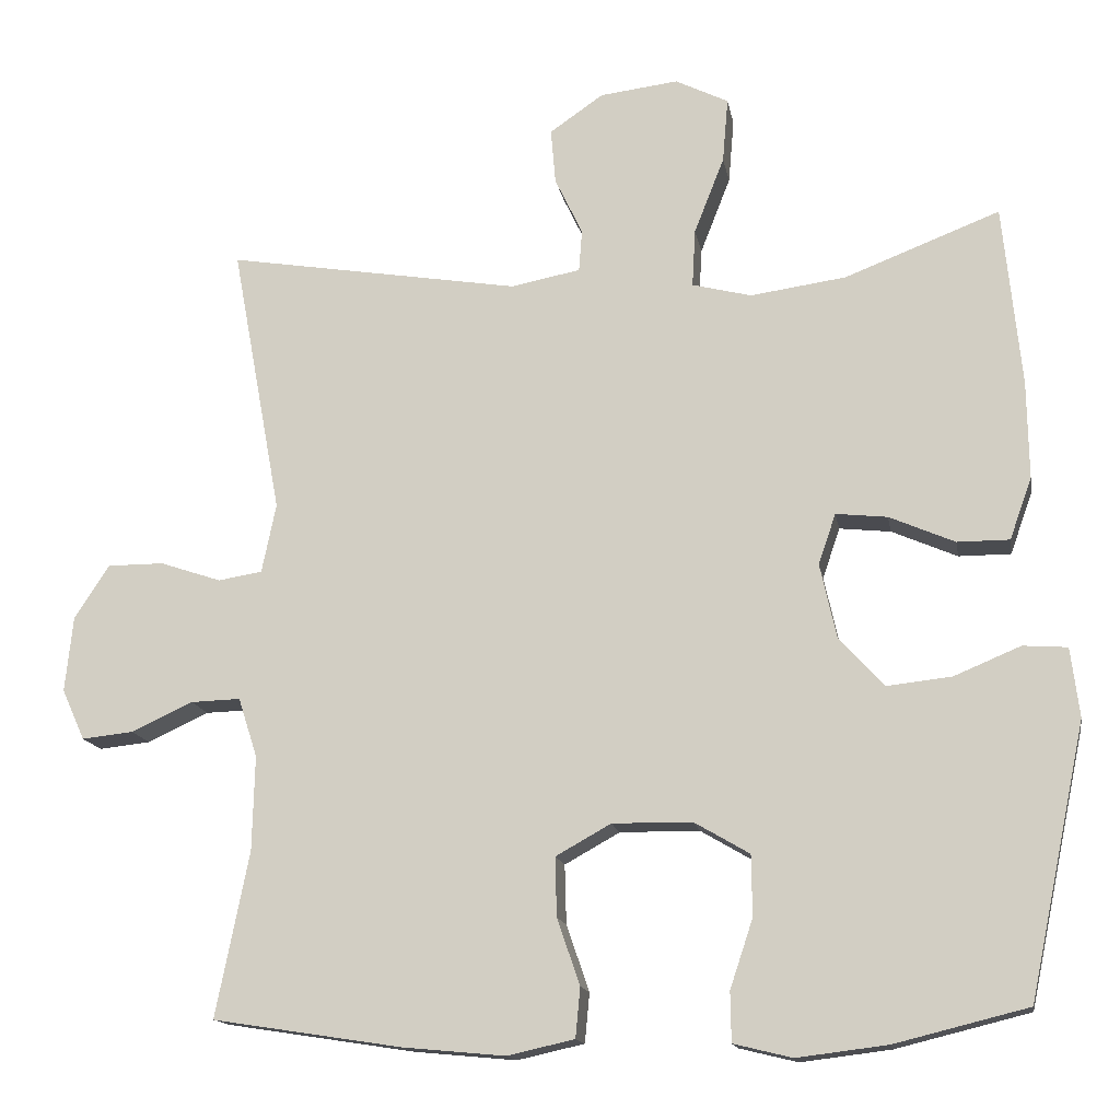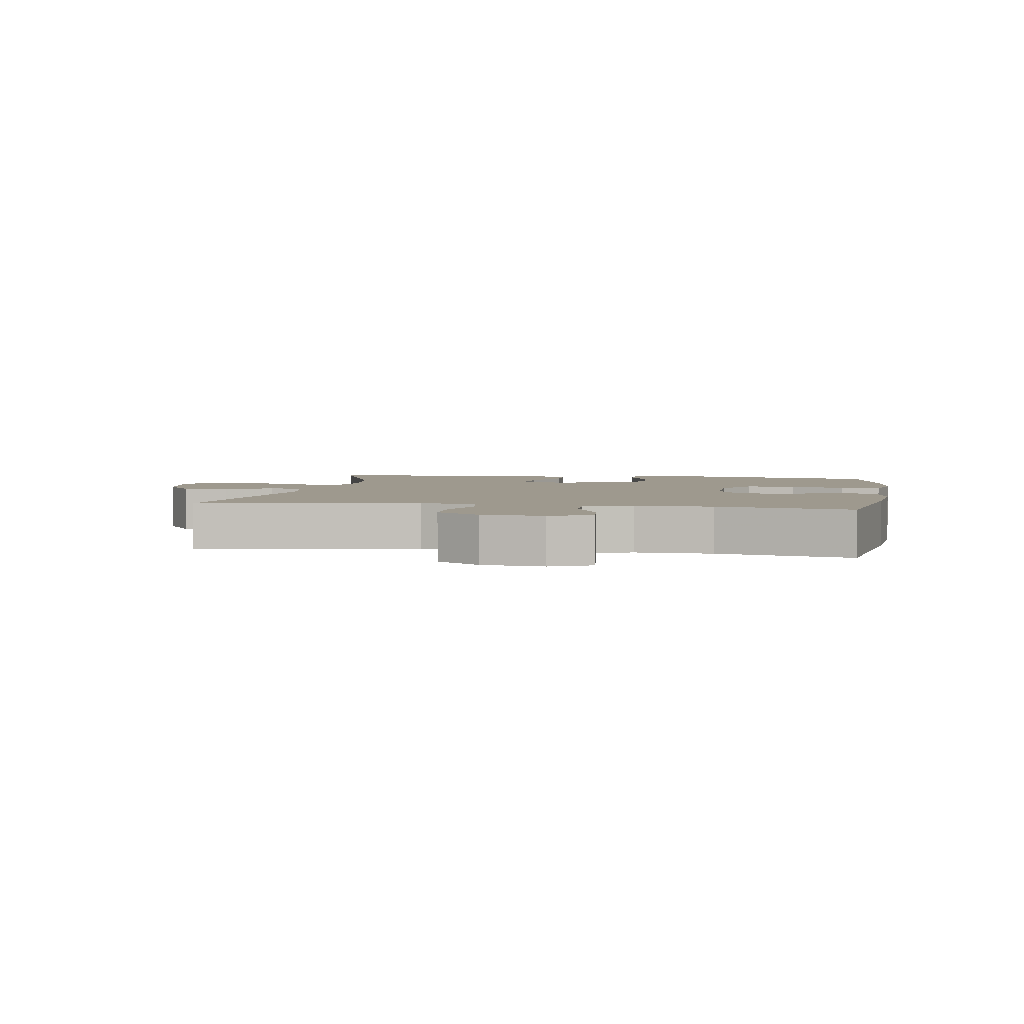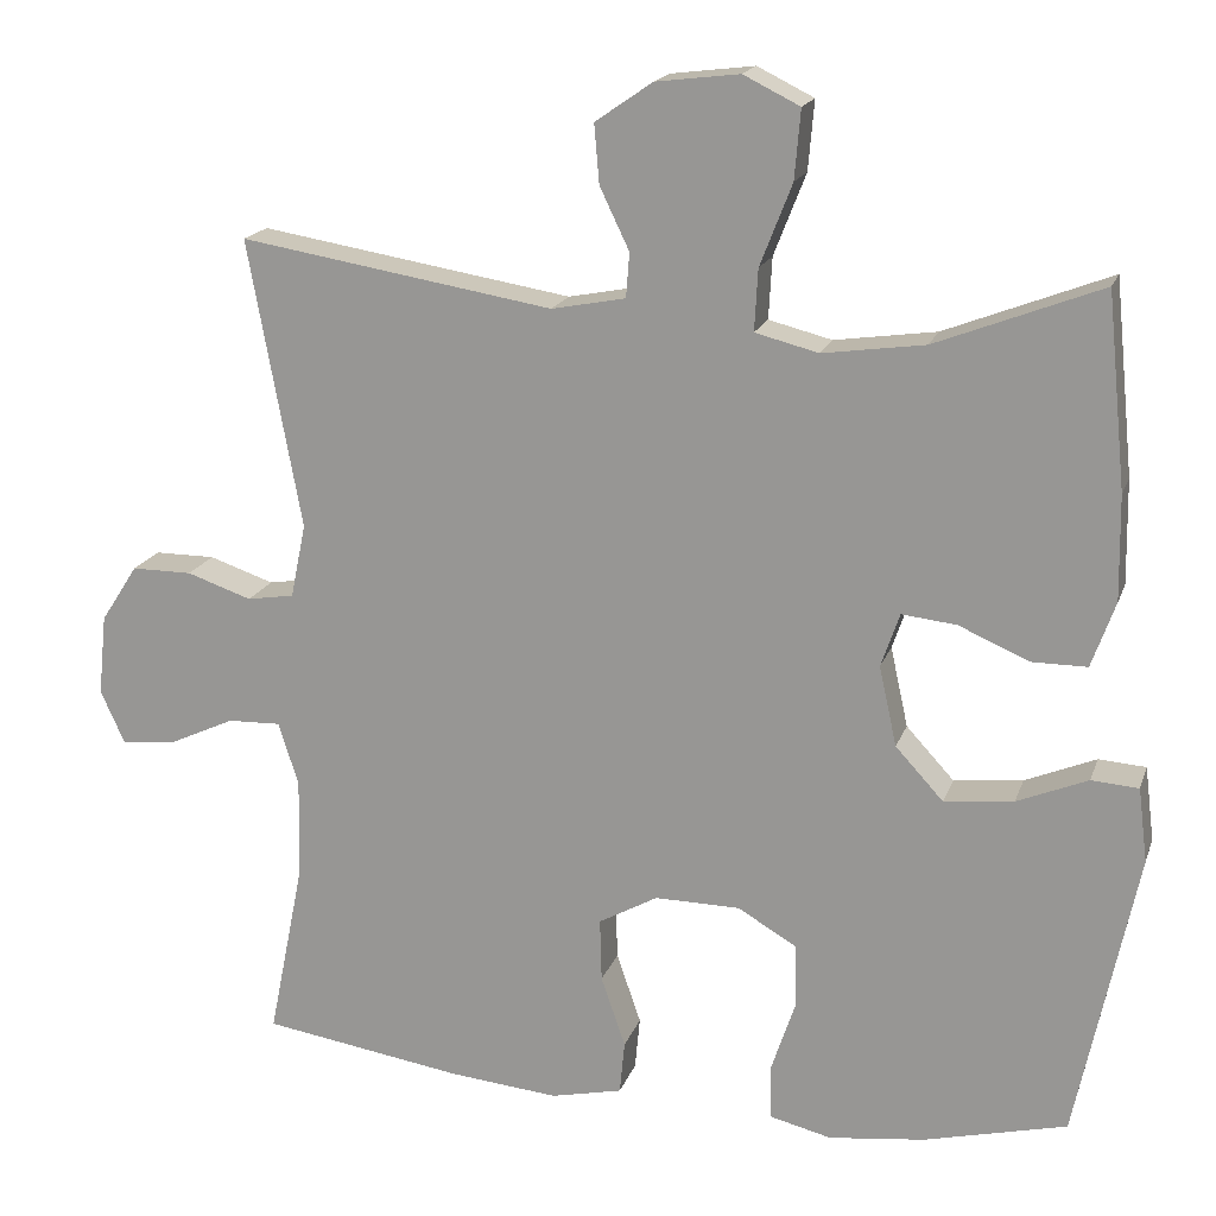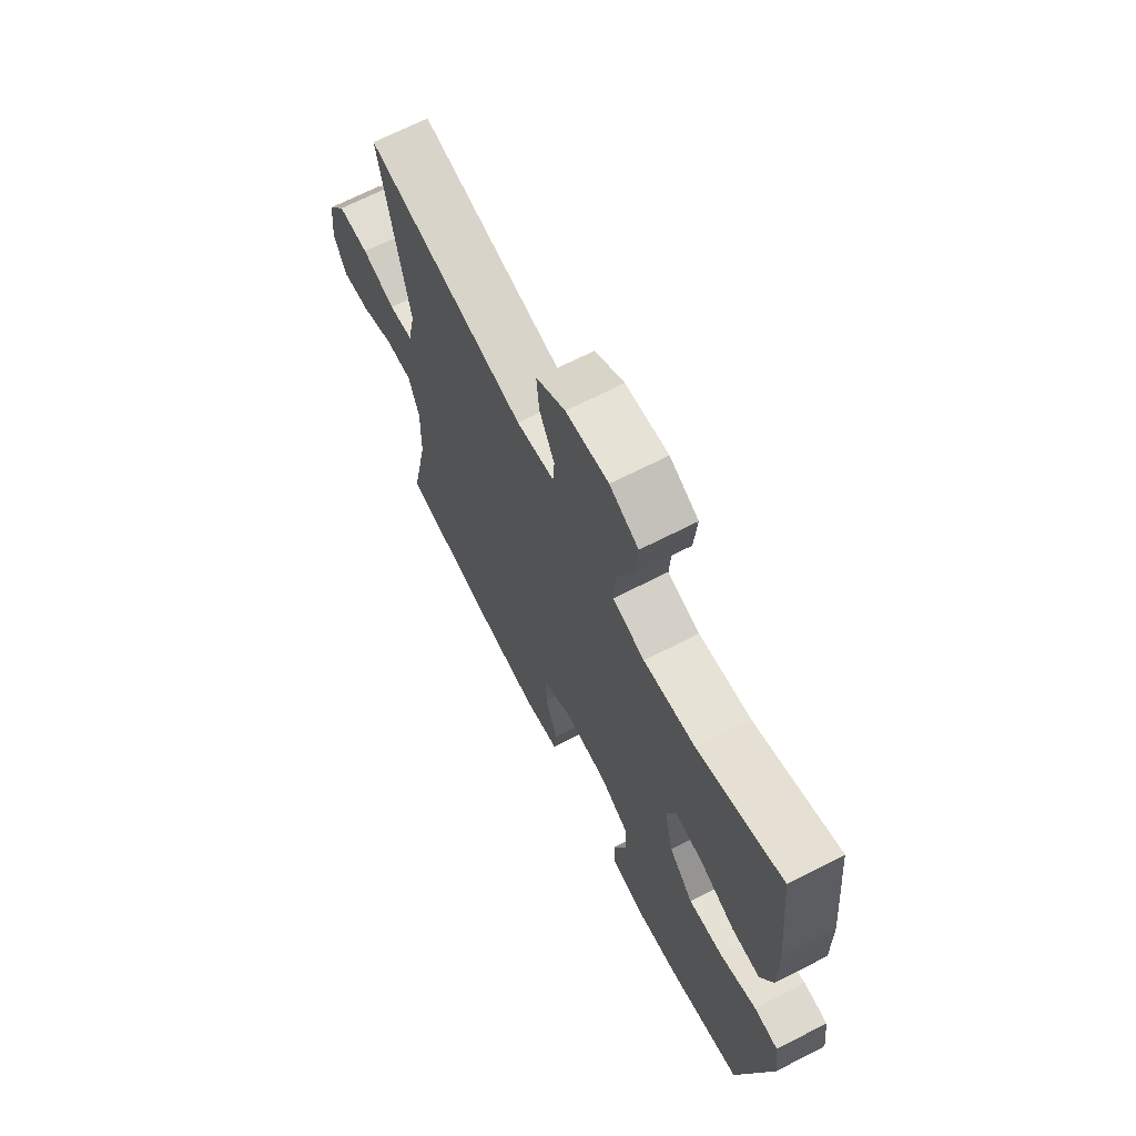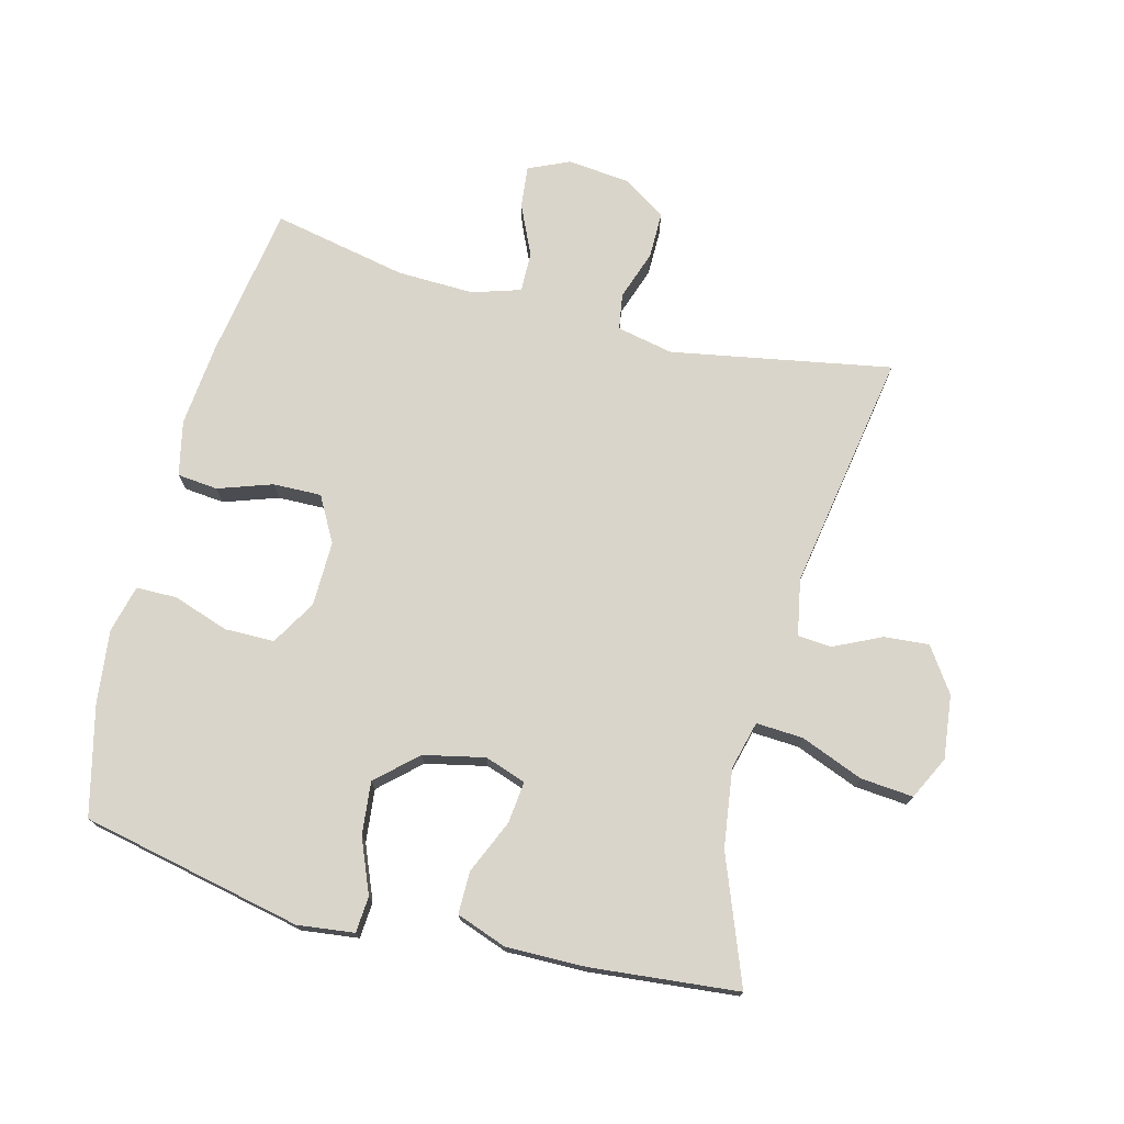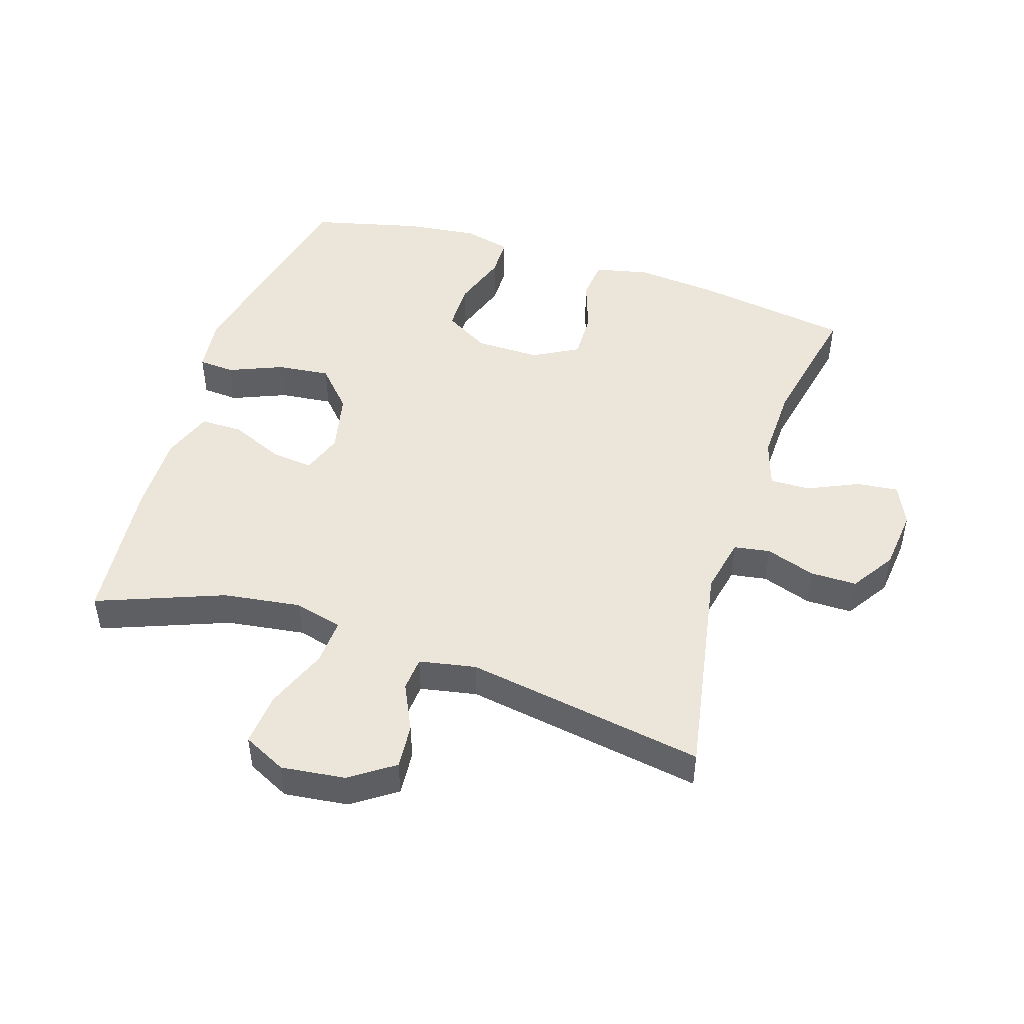
<metadata>
{"format":"obj","ext":"obj","renderer":"f3d","projection":"perspective","resolution":1024,"background":"white","views":[{"elev":-14.7,"azim":-170.2,"up":"+Z"},{"elev":3.5,"azim":99.4,"up":"+Y"},{"elev":17.7,"azim":-164.0,"up":"+Z"},{"elev":68.3,"azim":-117.1,"up":"+Z"},{"elev":74.2,"azim":-75.3,"up":"+Y"},{"elev":47.5,"azim":17.9,"up":"+Y"}]}
</metadata>
<code>
v 0.5 0.07 0.5
v 0.437 0.07 0.158
v 0.455 0.07 0.07
v 0.511 0.07 0.061
v 0.588 0.07 0.087
v 0.66 0.07 0.087
v 0.704 0.07 0.019
v 0.714 0.07 -0.077
v 0.685 0.07 -0.141
v 0.62 0.07 -0.134
v 0.542 0.07 -0.098
v 0.479 0.07 -0.096
v 0.455 0.07 -0.171
v 0.458 0.07 -0.291
v 0.5 0.07 -0.5
v 0.26 0.07 -0.537
v 0.131 0.07 -0.549
v 0.046 0.07 -0.53
v 0.04 0.07 -0.467
v 0.069 0.07 -0.383
v 0.071 0.07 -0.308
v 0.001 0.07 -0.269
v -0.1 0.07 -0.27
v -0.17 0.07 -0.311
v -0.171 0.07 -0.388
v -0.142 0.07 -0.475
v -0.143 0.07 -0.538
v -0.217 0.07 -0.556
v -0.331 0.07 -0.542
v -0.5 0.07 -0.5
v -0.572 0.07 -0.157
v -0.561 0.07 -0.069
v -0.505 0.07 -0.065
v -0.421 0.07 -0.1
v -0.339 0.07 -0.109
v -0.282 0.07 -0.047
v -0.261 0.07 0.048
v -0.283 0.07 0.112
v -0.348 0.07 0.105
v -0.431 0.07 0.069
v -0.497 0.07 0.069
v -0.525 0.07 0.147
v -0.523 0.07 0.271
v -0.5 0.07 0.5
v -0.304 0.07 0.424
v -0.183 0.07 0.407
v -0.108 0.07 0.426
v -0.112 0.07 0.499
v -0.15 0.07 0.596
v -0.157 0.07 0.678
v -0.09 0.07 0.711
v 0.009 0.07 0.699
v 0.077 0.07 0.652
v 0.071 0.07 0.582
v 0.036 0.07 0.509
v 0.04 0.07 0.456
v 0.128 0.07 0.439
v 0.5 0 0.5
v 0.437 0 0.158
v 0.455 0 0.07
v 0.511 0 0.061
v 0.588 0 0.087
v 0.66 0 0.087
v 0.704 0 0.019
v 0.714 0 -0.077
v 0.685 0 -0.141
v 0.62 0 -0.134
v 0.542 0 -0.098
v 0.479 0 -0.096
v 0.455 0 -0.171
v 0.458 0 -0.291
v 0.5 0 -0.5
v 0.26 0 -0.537
v 0.131 0 -0.549
v 0.046 0 -0.53
v 0.04 0 -0.467
v 0.069 0 -0.383
v 0.071 0 -0.308
v 0.001 0 -0.269
v -0.1 0 -0.27
v -0.17 0 -0.311
v -0.171 0 -0.388
v -0.142 0 -0.475
v -0.143 0 -0.538
v -0.217 0 -0.556
v -0.331 0 -0.542
v -0.5 0 -0.5
v -0.572 0 -0.157
v -0.561 0 -0.069
v -0.505 0 -0.065
v -0.421 0 -0.1
v -0.339 0 -0.109
v -0.282 0 -0.047
v -0.261 0 0.048
v -0.283 0 0.112
v -0.348 0 0.105
v -0.431 0 0.069
v -0.497 0 0.069
v -0.525 0 0.147
v -0.523 0 0.271
v -0.5 0 0.5
v -0.304 0 0.424
v -0.183 0 0.407
v -0.108 0 0.426
v -0.112 0 0.499
v -0.15 0 0.596
v -0.157 0 0.678
v -0.09 0 0.711
v 0.009 0 0.699
v 0.077 0 0.652
v 0.071 0 0.582
v 0.036 0 0.509
v 0.04 0 0.456
v 0.128 0 0.439
f 52 53 54 55
f 52 55 56
f 51 52 56
f 48 49 50 51
f 47 48 51 56
f 46 47 56 57
f 42 43 44 45
f 42 45 46
f 39 40 41 42
f 38 39 42 46
f 37 38 46 57
f 31 32 33 34
f 31 34 35
f 30 31 35
f 29 30 35 36
f 25 26 27 28
f 24 25 28 29
f 17 18 19 20
f 17 20 21
f 14 15 16 17
f 13 14 17 21
f 12 13 21 22
f 8 9 10 11
f 8 11 12
f 7 8 12
f 4 5 6 7
f 3 4 7 12
f 2 3 12 22
f 24 29 36 37
f 23 24 37 57
f 22 23 57
f 1 2 22 57
f 112 111 110 109
f 113 112 109
f 113 109 108
f 108 107 106 105
f 113 108 105 104
f 114 113 104 103
f 102 101 100 99
f 103 102 99
f 99 98 97 96
f 103 99 96 95
f 114 103 95 94
f 91 90 89 88
f 92 91 88
f 92 88 87
f 93 92 87 86
f 85 84 83 82
f 86 85 82 81
f 77 76 75 74
f 78 77 74
f 74 73 72 71
f 78 74 71 70
f 79 78 70 69
f 68 67 66 65
f 69 68 65
f 69 65 64
f 64 63 62 61
f 69 64 61 60
f 79 69 60 59
f 94 93 86 81
f 114 94 81 80
f 114 80 79
f 114 79 59 58
f 1 58 59 2
f 2 59 60 3
f 3 60 61 4
f 4 61 62 5
f 5 62 63 6
f 6 63 64 7
f 7 64 65 8
f 8 65 66 9
f 9 66 67 10
f 10 67 68 11
f 11 68 69 12
f 12 69 70 13
f 13 70 71 14
f 14 71 72 15
f 15 72 73 16
f 16 73 74 17
f 17 74 75 18
f 18 75 76 19
f 19 76 77 20
f 20 77 78 21
f 21 78 79 22
f 22 79 80 23
f 23 80 81 24
f 24 81 82 25
f 25 82 83 26
f 26 83 84 27
f 27 84 85 28
f 28 85 86 29
f 29 86 87 30
f 30 87 88 31
f 31 88 89 32
f 32 89 90 33
f 33 90 91 34
f 34 91 92 35
f 35 92 93 36
f 36 93 94 37
f 37 94 95 38
f 38 95 96 39
f 39 96 97 40
f 40 97 98 41
f 41 98 99 42
f 42 99 100 43
f 43 100 101 44
f 44 101 102 45
f 45 102 103 46
f 46 103 104 47
f 47 104 105 48
f 48 105 106 49
f 49 106 107 50
f 50 107 108 51
f 51 108 109 52
f 52 109 110 53
f 53 110 111 54
f 54 111 112 55
f 55 112 113 56
f 56 113 114 57
f 57 114 58 1

</code>
